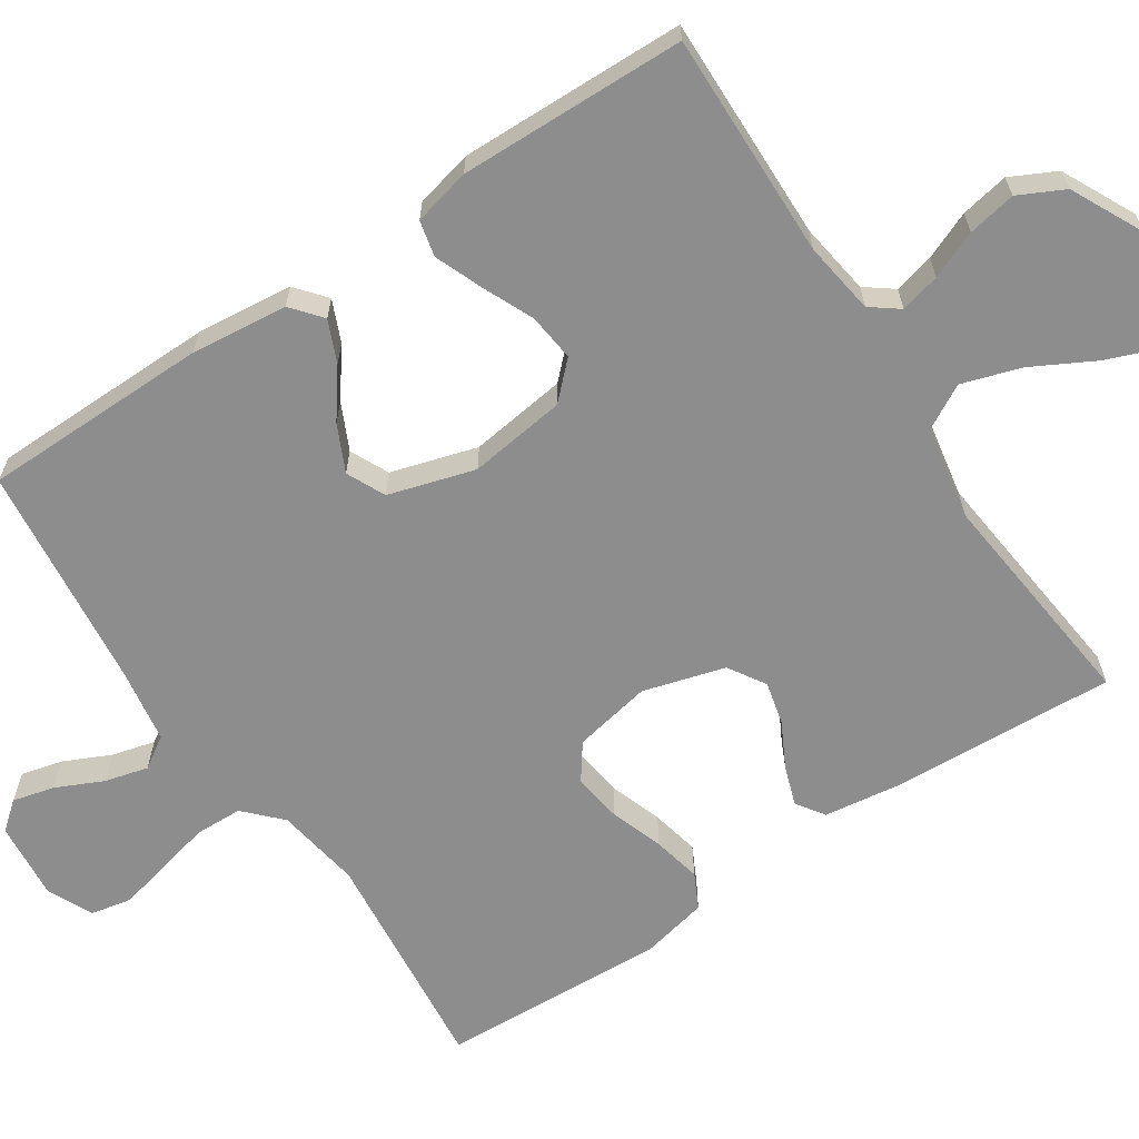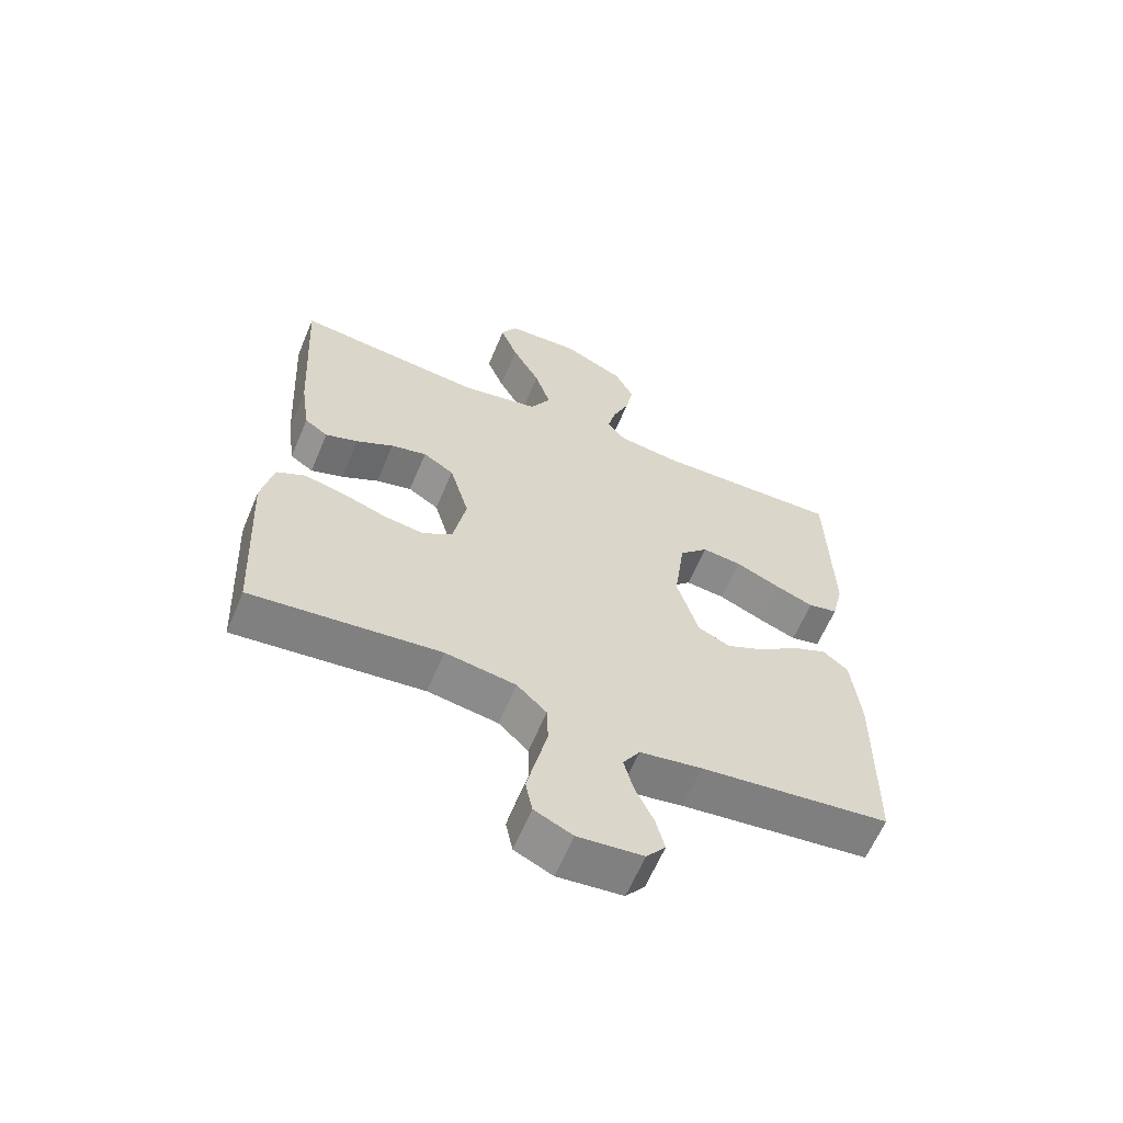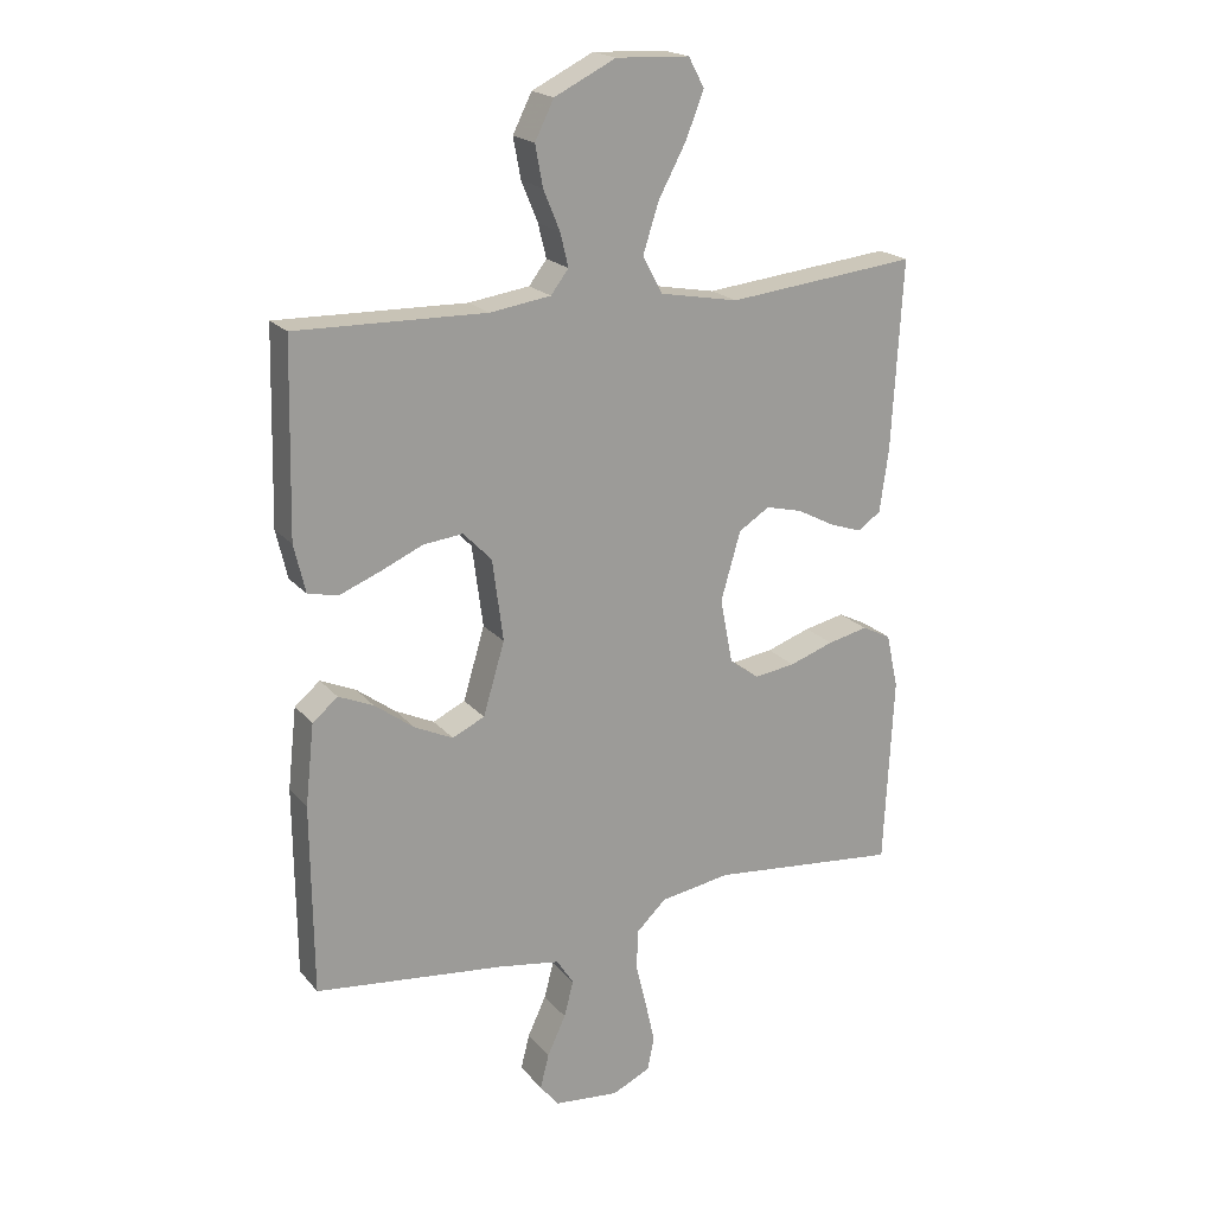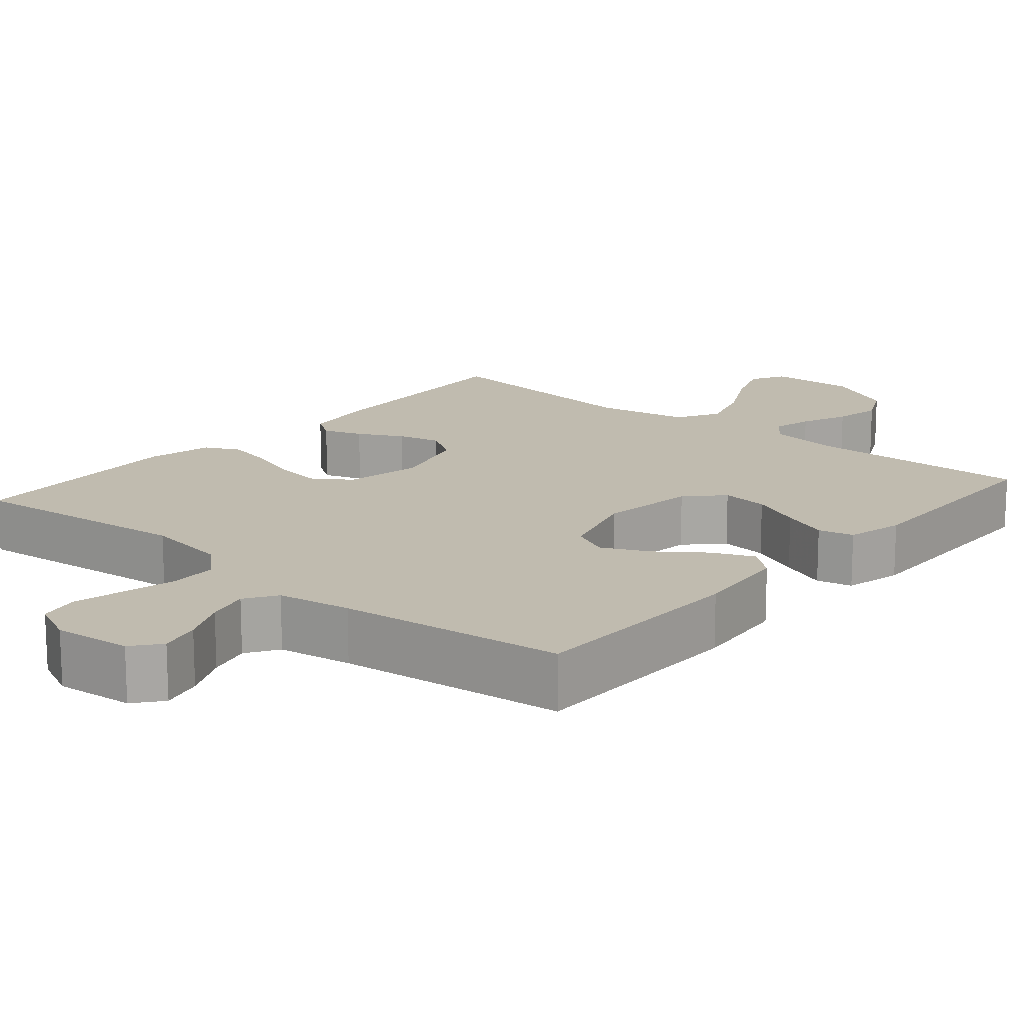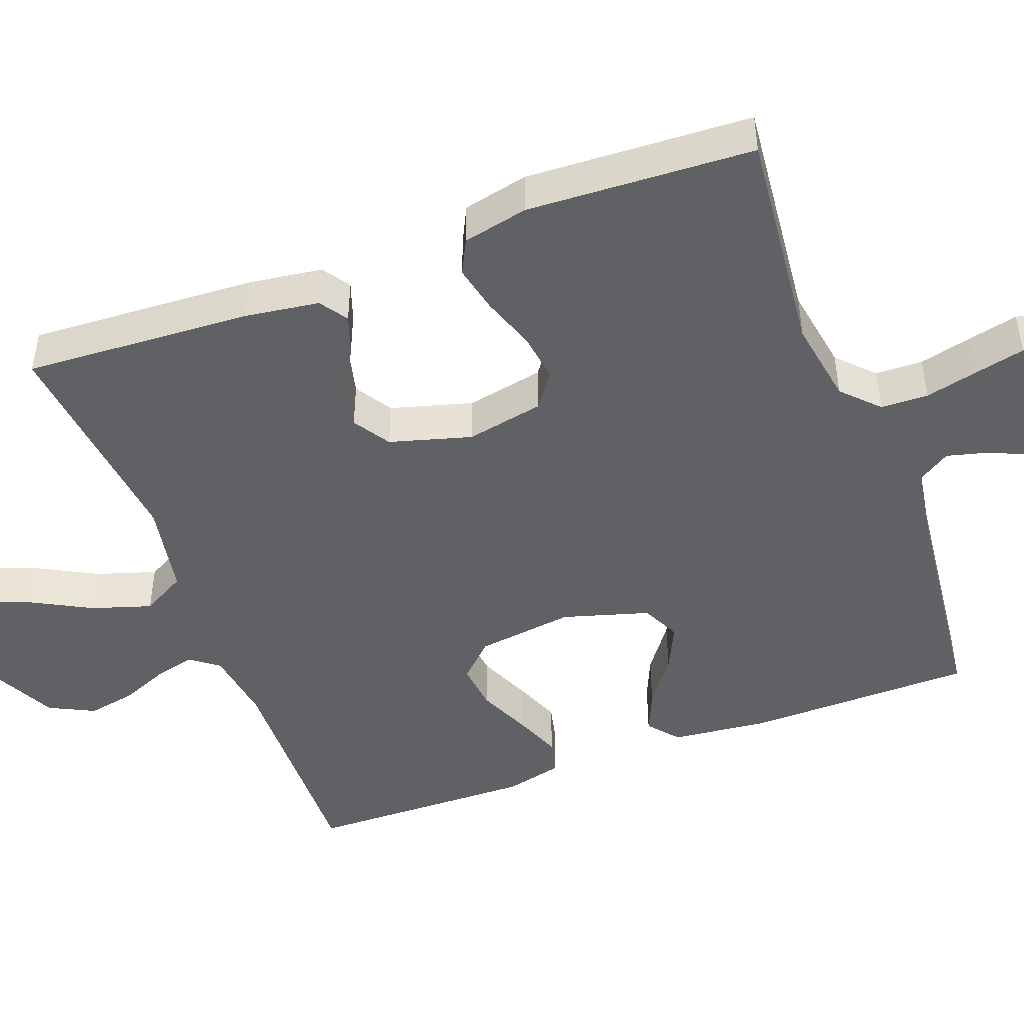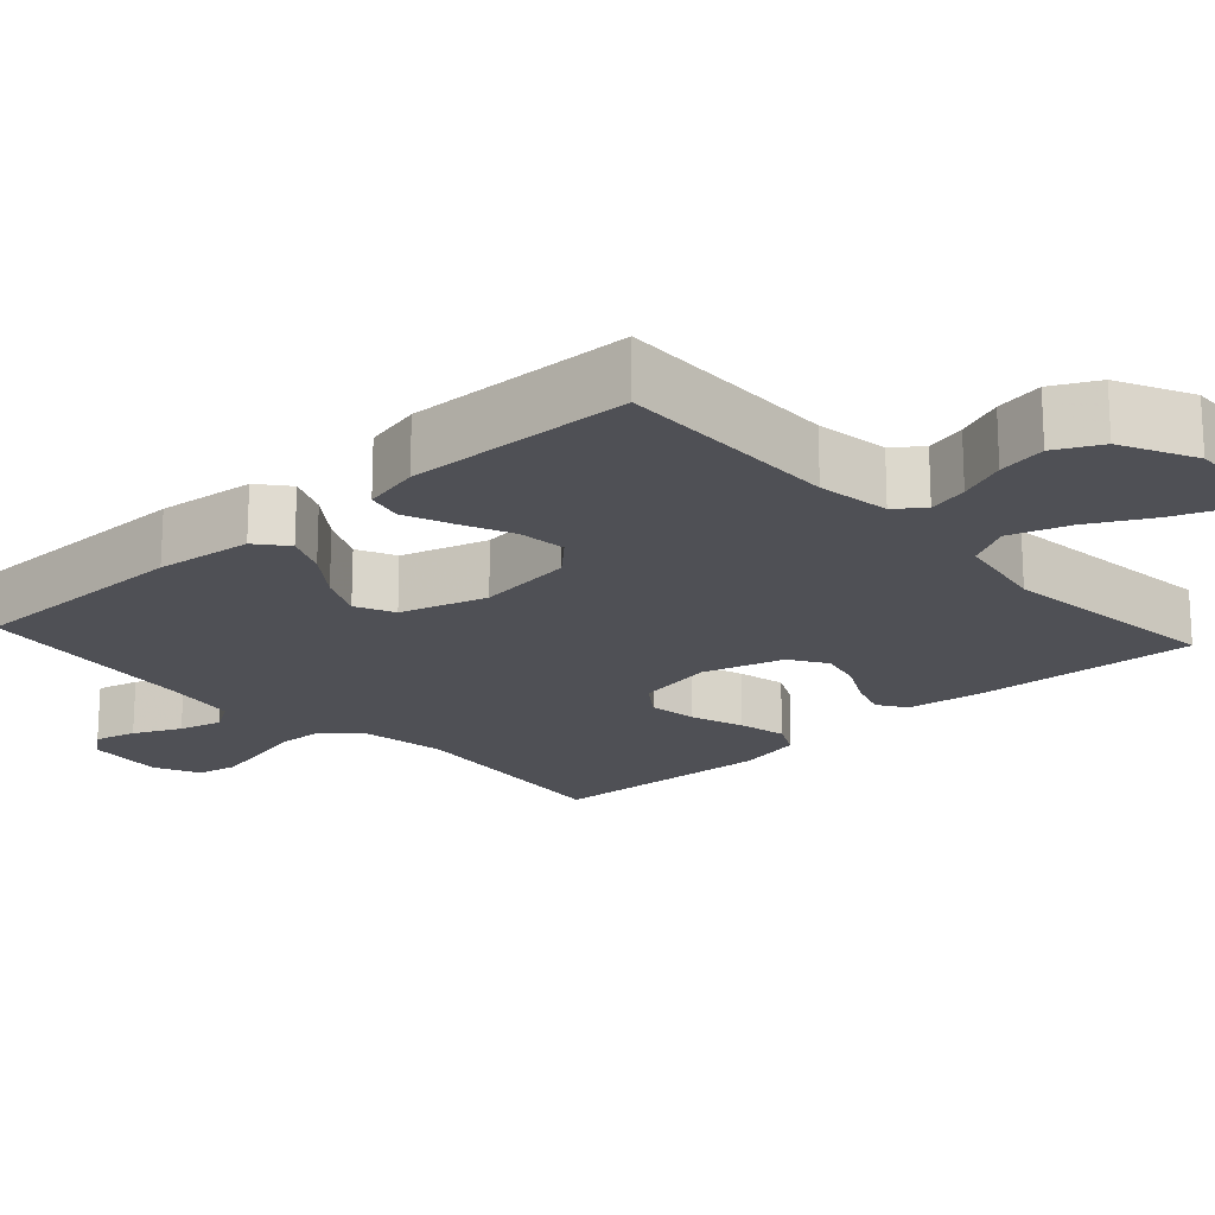
<metadata>
{"format":"obj","ext":"obj","renderer":"f3d","projection":"perspective","resolution":1024,"background":"white","views":[{"elev":-64.6,"azim":-56.4,"up":"+Y"},{"elev":-61.9,"azim":157.3,"up":"+Z"},{"elev":19.9,"azim":-27.8,"up":"+Z"},{"elev":15.9,"azim":-139.5,"up":"+Y"},{"elev":-46.8,"azim":110.6,"up":"+Y"},{"elev":-19.3,"azim":-47.7,"up":"+Y"}]}
</metadata>
<code>
v -0.5 0.07 -0.5
v -0.503 0.07 -0.2
v -0.489 0.07 -0.072
v -0.449 0.07 -0.039
v -0.394 0.07 -0.063
v -0.332 0.07 -0.109
v -0.271 0.07 -0.138
v -0.22 0.07 -0.114
v -0.186 0.07 0
v -0.203 0.07 0.129
v -0.248 0.07 0.175
v -0.311 0.07 0.168
v -0.379 0.07 0.138
v -0.442 0.07 0.113
v -0.489 0.07 0.124
v -0.507 0.07 0.2
v -0.5 0.07 0.5
v -0.2 0.07 0.493
v -0.104 0.07 0.507
v -0.076 0.07 0.544
v -0.089 0.07 0.597
v -0.115 0.07 0.66
v -0.127 0.07 0.724
v -0.097 0.07 0.784
v 0 0.07 0.832
v 0.116 0.07 0.827
v 0.141 0.07 0.781
v 0.113 0.07 0.709
v 0.069 0.07 0.627
v 0.044 0.07 0.549
v 0.076 0.07 0.491
v 0.2 0.07 0.468
v 0.5 0.07 0.5
v 0.483 0.07 0.2
v 0.469 0.07 0.101
v 0.432 0.07 0.076
v 0.38 0.07 0.094
v 0.321 0.07 0.125
v 0.264 0.07 0.139
v 0.215 0.07 0.108
v 0.184 0.07 0
v 0.204 0.07 -0.103
v 0.251 0.07 -0.137
v 0.316 0.07 -0.128
v 0.386 0.07 -0.104
v 0.45 0.07 -0.09
v 0.496 0.07 -0.113
v 0.515 0.07 -0.2
v 0.5 0.07 -0.5
v 0.2 0.07 -0.469
v 0.088 0.07 -0.487
v 0.041 0.07 -0.532
v 0.039 0.07 -0.595
v 0.056 0.07 -0.666
v 0.071 0.07 -0.732
v 0.06 0.07 -0.785
v 0 0.07 -0.813
v -0.103 0.07 -0.803
v -0.133 0.07 -0.766
v -0.119 0.07 -0.711
v -0.09 0.07 -0.649
v -0.075 0.07 -0.592
v -0.102 0.07 -0.55
v -0.2 0.07 -0.534
v -0.5 0 -0.5
v -0.503 0 -0.2
v -0.489 0 -0.072
v -0.449 0 -0.039
v -0.394 0 -0.063
v -0.332 0 -0.109
v -0.271 0 -0.138
v -0.22 0 -0.114
v -0.186 0 0
v -0.203 0 0.129
v -0.248 0 0.175
v -0.311 0 0.168
v -0.379 0 0.138
v -0.442 0 0.113
v -0.489 0 0.124
v -0.507 0 0.2
v -0.5 0 0.5
v -0.2 0 0.493
v -0.104 0 0.507
v -0.076 0 0.544
v -0.089 0 0.597
v -0.115 0 0.66
v -0.127 0 0.724
v -0.097 0 0.784
v 0 0 0.832
v 0.116 0 0.827
v 0.141 0 0.781
v 0.113 0 0.709
v 0.069 0 0.627
v 0.044 0 0.549
v 0.076 0 0.491
v 0.2 0 0.468
v 0.5 0 0.5
v 0.483 0 0.2
v 0.469 0 0.101
v 0.432 0 0.076
v 0.38 0 0.094
v 0.321 0 0.125
v 0.264 0 0.139
v 0.215 0 0.108
v 0.184 0 0
v 0.204 0 -0.103
v 0.251 0 -0.137
v 0.316 0 -0.128
v 0.386 0 -0.104
v 0.45 0 -0.09
v 0.496 0 -0.113
v 0.515 0 -0.2
v 0.5 0 -0.5
v 0.2 0 -0.469
v 0.088 0 -0.487
v 0.041 0 -0.532
v 0.039 0 -0.595
v 0.056 0 -0.666
v 0.071 0 -0.732
v 0.06 0 -0.785
v 0 0 -0.813
v -0.103 0 -0.803
v -0.133 0 -0.766
v -0.119 0 -0.711
v -0.09 0 -0.649
v -0.075 0 -0.592
v -0.102 0 -0.55
v -0.2 0 -0.534
f 58 59 60 61
f 58 61 62
f 57 58 62
f 56 57 62
f 53 54 55 56
f 53 56 62 63
f 47 48 49 50
f 47 50 51
f 44 45 46 47
f 43 44 47 51
f 42 43 51 52
f 35 36 37 38
f 35 38 39
f 32 33 34 35
f 31 32 35 39
f 30 31 39 40
f 26 27 28 29
f 26 29 30
f 25 26 30
f 24 25 30
f 21 22 23 24
f 20 21 24 30
f 19 20 30 40
f 15 16 17 18
f 12 13 14 15
f 12 15 18 19
f 3 4 5 6
f 3 6 7
f 64 1 2 3
f 63 64 3 7
f 52 53 63 7
f 41 42 52 7
f 11 12 19
f 10 11 19 40
f 9 10 40 41
f 41 7 8
f 8 9 41
f 125 124 123 122
f 126 125 122
f 126 122 121
f 126 121 120
f 120 119 118 117
f 127 126 120 117
f 114 113 112 111
f 115 114 111
f 111 110 109 108
f 115 111 108 107
f 116 115 107 106
f 102 101 100 99
f 103 102 99
f 99 98 97 96
f 103 99 96 95
f 104 103 95 94
f 93 92 91 90
f 94 93 90
f 94 90 89
f 94 89 88
f 88 87 86 85
f 94 88 85 84
f 104 94 84 83
f 82 81 80 79
f 79 78 77 76
f 83 82 79 76
f 70 69 68 67
f 71 70 67
f 67 66 65 128
f 71 67 128 127
f 71 127 117 116
f 71 116 106 105
f 83 76 75
f 104 83 75 74
f 105 104 74 73
f 72 71 105
f 105 73 72
f 1 65 66 2
f 2 66 67 3
f 3 67 68 4
f 4 68 69 5
f 5 69 70 6
f 6 70 71 7
f 7 71 72 8
f 8 72 73 9
f 9 73 74 10
f 10 74 75 11
f 11 75 76 12
f 12 76 77 13
f 13 77 78 14
f 14 78 79 15
f 15 79 80 16
f 16 80 81 17
f 17 81 82 18
f 18 82 83 19
f 19 83 84 20
f 20 84 85 21
f 21 85 86 22
f 22 86 87 23
f 23 87 88 24
f 24 88 89 25
f 25 89 90 26
f 26 90 91 27
f 27 91 92 28
f 28 92 93 29
f 29 93 94 30
f 30 94 95 31
f 31 95 96 32
f 32 96 97 33
f 33 97 98 34
f 34 98 99 35
f 35 99 100 36
f 36 100 101 37
f 37 101 102 38
f 38 102 103 39
f 39 103 104 40
f 40 104 105 41
f 41 105 106 42
f 42 106 107 43
f 43 107 108 44
f 44 108 109 45
f 45 109 110 46
f 46 110 111 47
f 47 111 112 48
f 48 112 113 49
f 49 113 114 50
f 50 114 115 51
f 51 115 116 52
f 52 116 117 53
f 53 117 118 54
f 54 118 119 55
f 55 119 120 56
f 56 120 121 57
f 57 121 122 58
f 58 122 123 59
f 59 123 124 60
f 60 124 125 61
f 61 125 126 62
f 62 126 127 63
f 63 127 128 64
f 64 128 65 1

</code>
